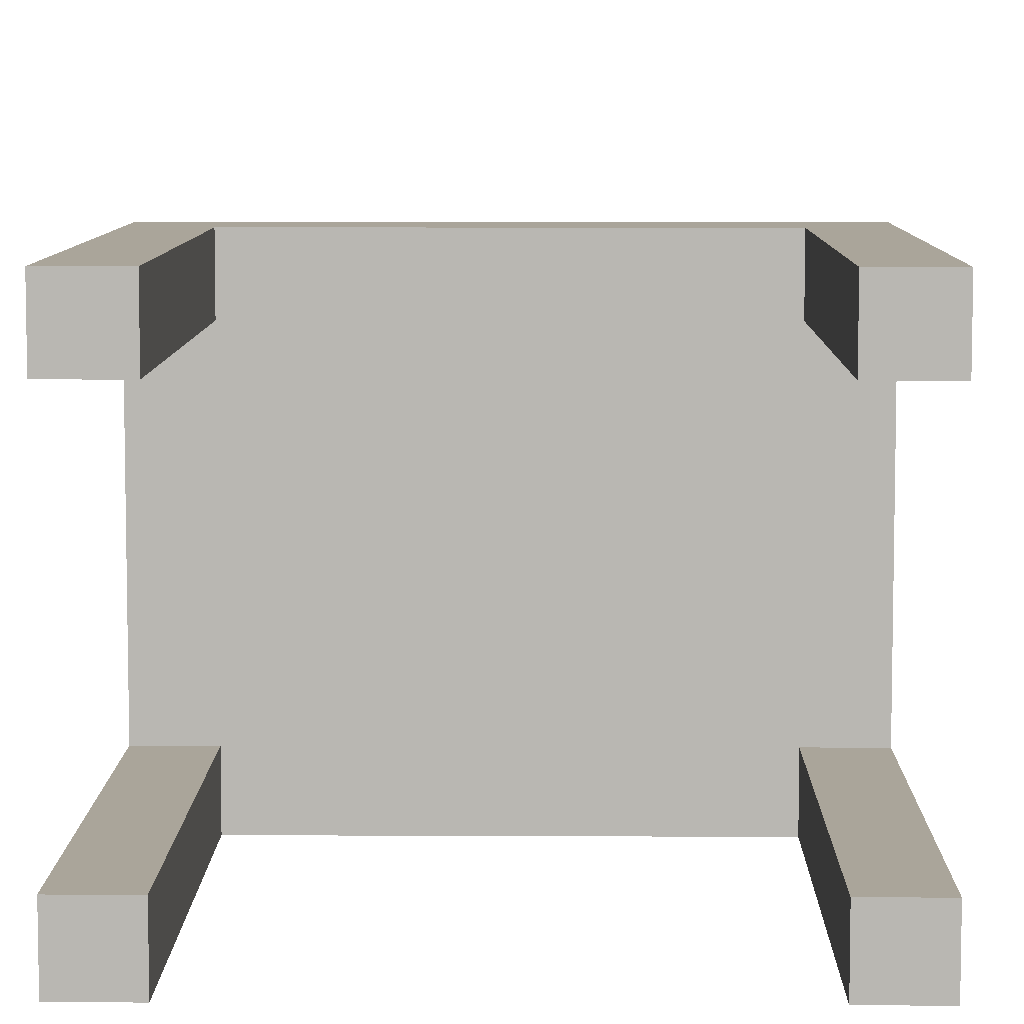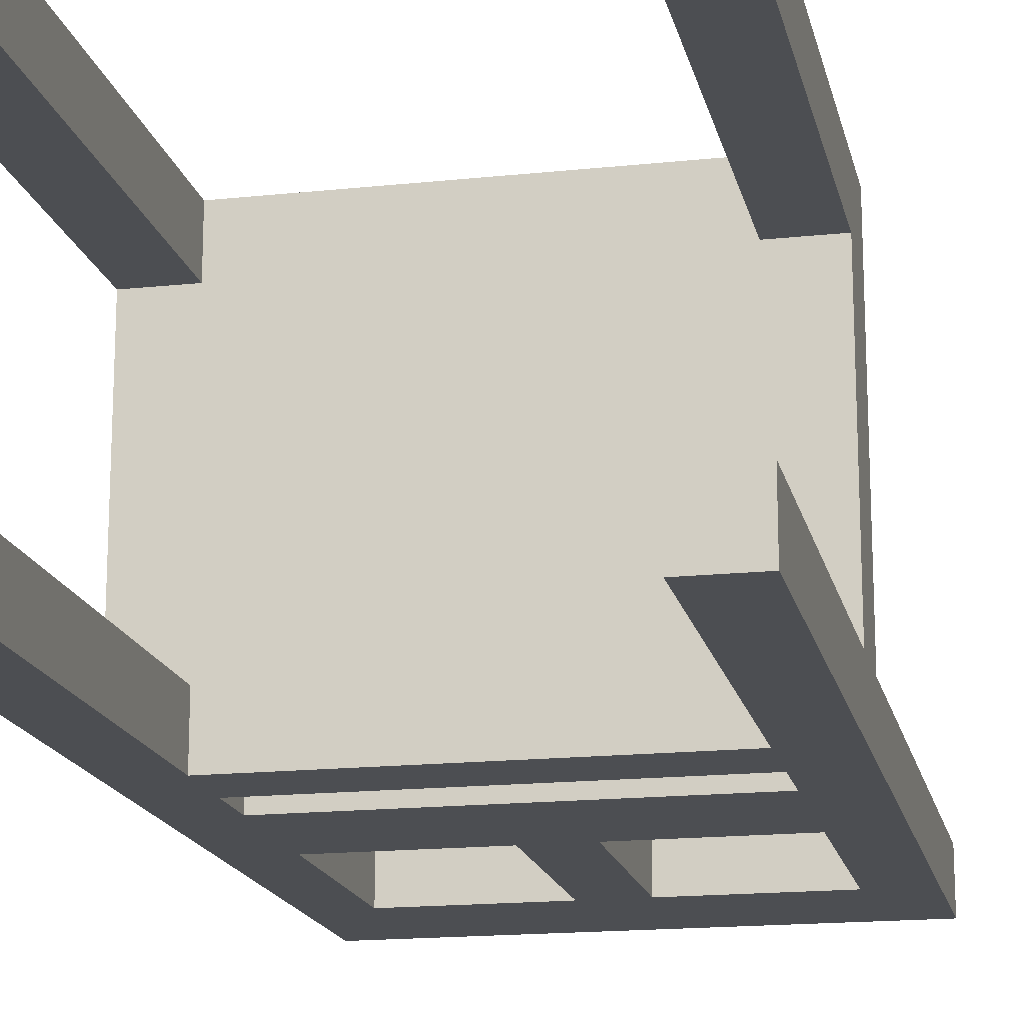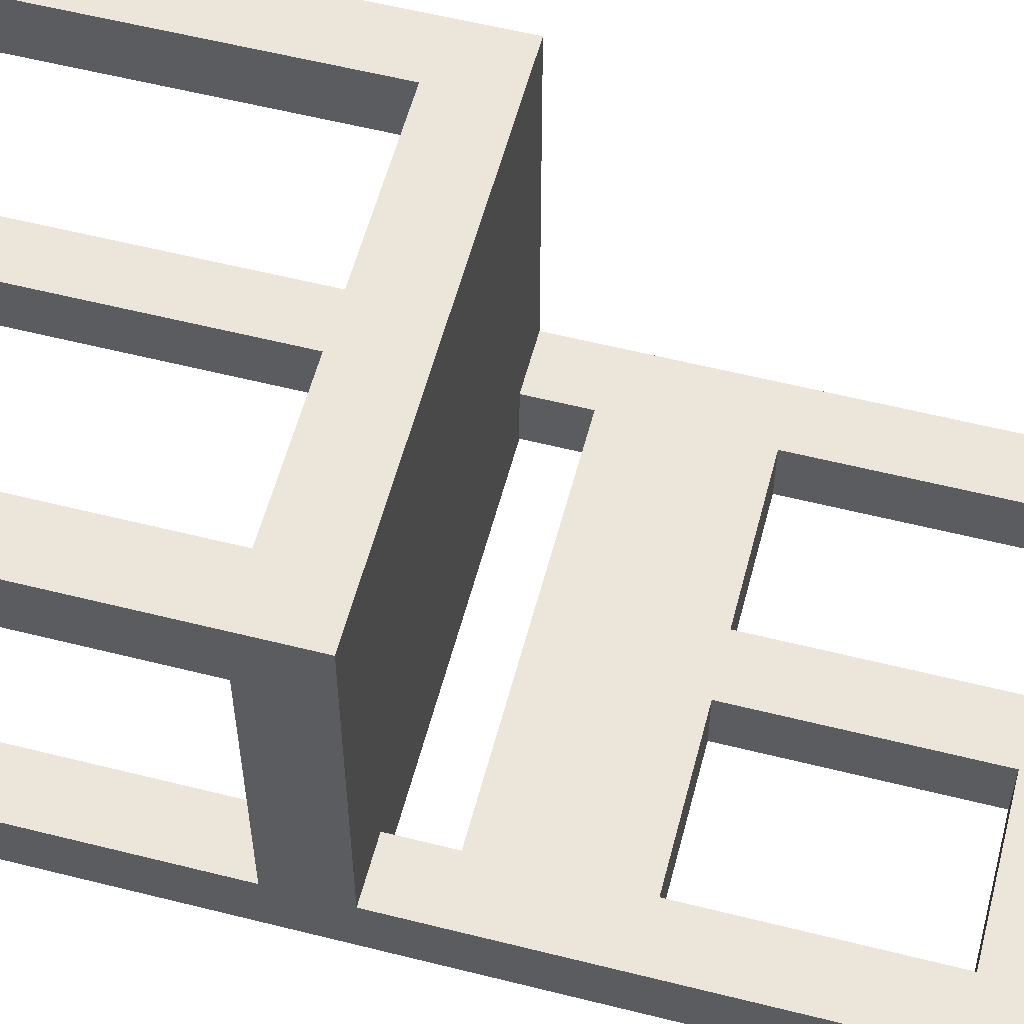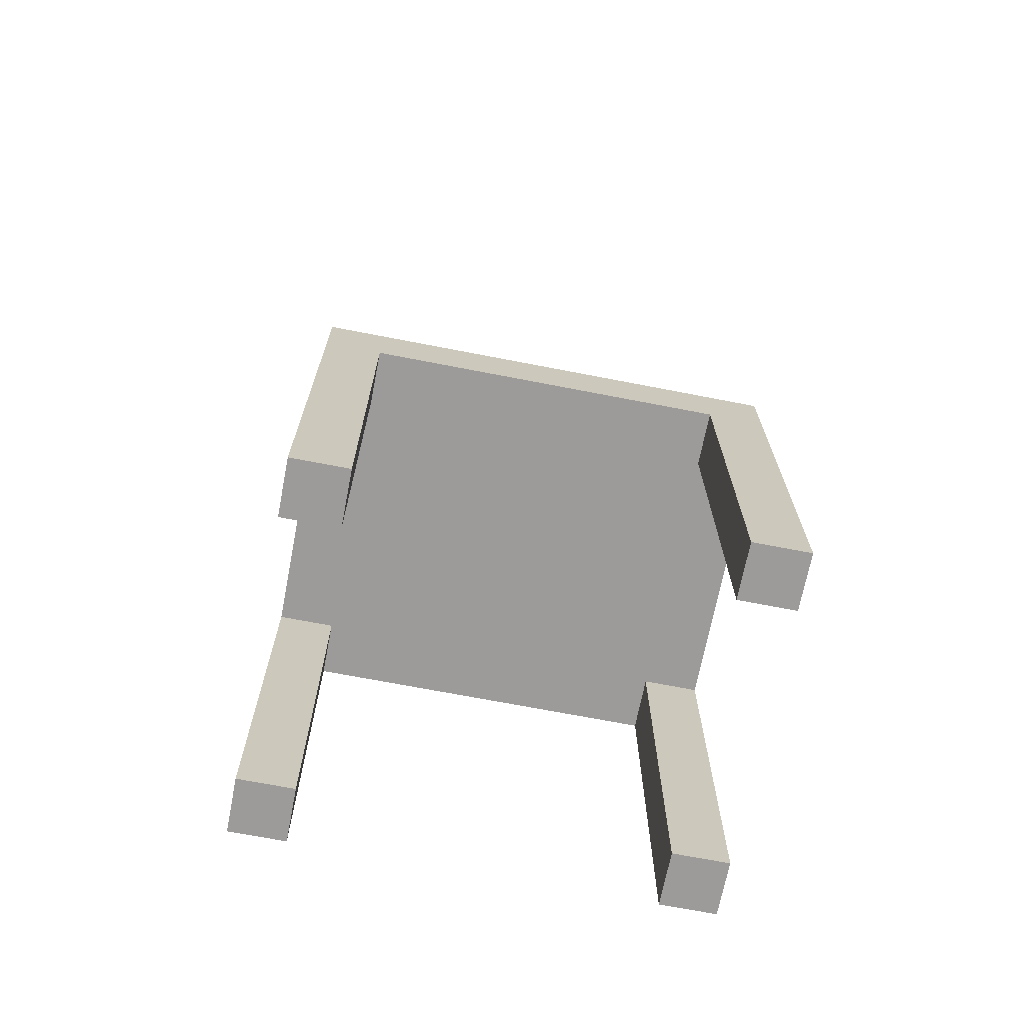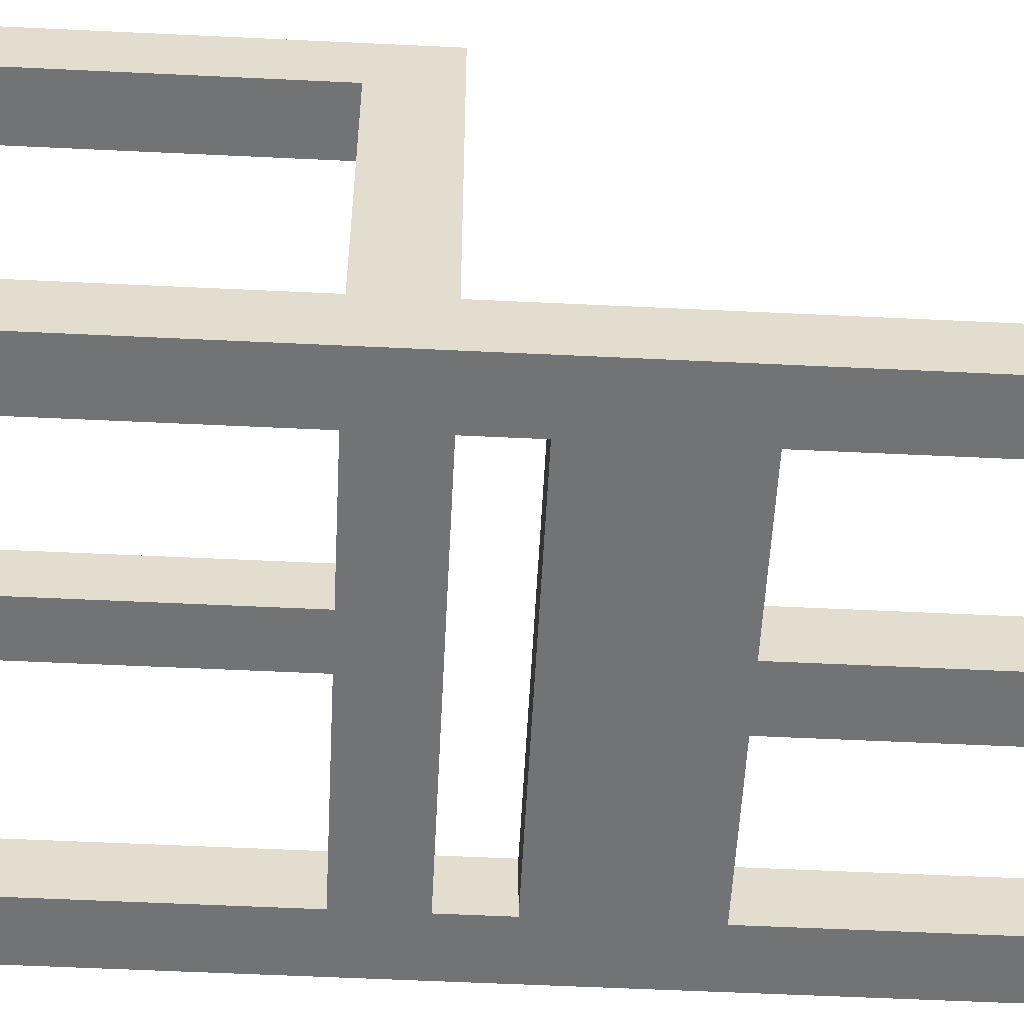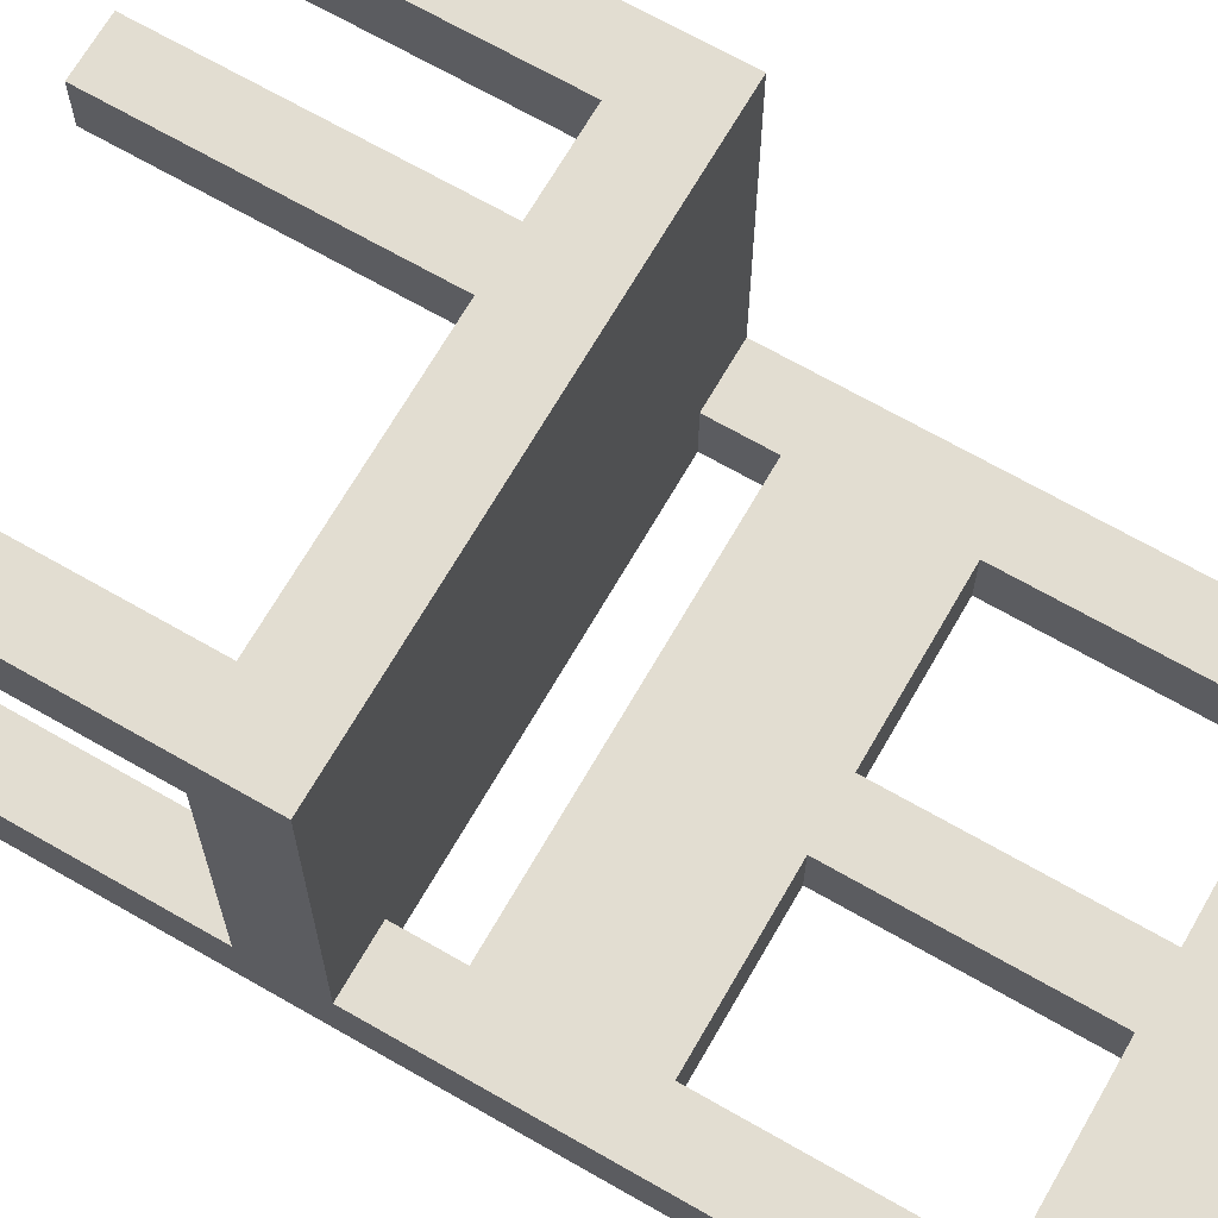
<metadata>
{"format":"obj","ext":"obj","renderer":"f3d","projection":"perspective","resolution":1024,"background":"white","views":[{"elev":7.7,"azim":-179.2,"up":"+Y"},{"elev":-16.9,"azim":-167.9,"up":"+Y"},{"elev":57.3,"azim":-75.3,"up":"+Y"},{"elev":-69.7,"azim":169.0,"up":"+Z"},{"elev":-55.8,"azim":-92.9,"up":"+Y"},{"elev":68.5,"azim":-60.1,"up":"+Y"}]}
</metadata>
<code>
v -1.562 -1.25 3.212
v -1.562 0.875 -0.7125
v -1.562 1.25 -0.275
v -1.562 -1.25 -0.2875
v -1.188 -1.25 0.9625
v -1.188 -1.25 -0.2875
v -0.1875 -1.25 0.9625
v 0.1875 -1.25 0.9625
v 1.562 -1.25 3.212
v -1.562 -1.25 -3.212
v -1.188 -1.25 -3.212
v 1.188 -1.25 -0.2875
v -1.562 -0.875 -3.212
v -1.188 -0.875 -3.212
v -1.562 -0.875 -0.7125
v -1.188 1.25 -0.7125
v 1.188 1.25 -0.7125
v 1.562 -0.875 -0.7125
v 1.188 -1.25 -0.7125
v -1.188 -1.25 -0.7125
v -1.562 0.875 -3.212
v -1.562 1.25 -3.212
v -1.188 1.25 -3.212
v 1.562 1.25 -3.212
v 1.562 -0.875 -0.275
v -1.188 -1.25 -0.275
v -1.562 -0.875 -0.275
v 1.188 -0.875 -0.275
v -1.188 -0.875 -0.275
v -1.562 -0.875 3.212
v -0.1875 -0.875 0.9625
v -1.188 -0.875 0.0875
v -1.188 -0.875 2.337
v -0.1875 -0.875 2.337
v 0.1875 -0.875 2.337
v 1.562 -0.875 3.212
v 0.1875 -0.875 0.9625
v 1.188 -0.875 0.9625
v 1.188 -0.875 0.0875
v 1.562 -0.875 -3.212
v 1.562 -1.25 -0.2875
v 1.562 0.875 -0.7125
v 1.562 1.25 -0.275
v 1.188 -1.25 -0.275
v -1.188 -1.25 0.0875
v 1.188 -1.25 0.0875
v -1.188 -0.875 0.9625
v -0.1875 -1.25 2.337
v -1.188 -1.25 2.337
v 1.188 -1.25 0.9625
v 0.1875 -1.25 2.337
v 1.188 -1.25 2.337
v 1.188 -0.875 2.337
v 1.188 -1.25 -3.212
v 1.188 -0.875 -3.212
v 1.562 -1.25 -3.212
v -1.188 -0.875 -0.7125
v 1.188 -0.875 -0.7125
v 1.188 0.875 -0.7125
v 1.562 0.875 -3.212
v 1.188 0.875 -3.212
v 1.188 1.25 -3.212
v -1.188 0.875 -3.212
v -1.188 0.875 -0.7125
f 4 1 30
f 4 30 27
f 4 27 3
f 2 3 22
f 2 22 21
f 4 3 2
f 13 4 15
f 4 2 15
f 4 13 10
f 1 4 6
f 5 1 45
f 45 1 6
f 41 46 12
f 46 5 45
f 49 1 5
f 48 7 8
f 9 1 48
f 46 7 5
f 8 51 48
f 46 8 7
f 9 48 51
f 9 52 41
f 9 51 52
f 52 50 41
f 50 46 41
f 49 48 1
f 50 8 46
f 29 45 26
f 26 45 6
f 32 45 29
f 4 10 11
f 19 4 20
f 20 4 11
f 12 6 19
f 56 19 54
f 41 19 56
f 6 4 19
f 41 12 19
f 44 6 12
f 26 6 44
f 10 13 11
f 11 13 14
f 13 15 14
f 14 15 57
f 15 2 57
f 57 2 64
f 64 16 17
f 64 17 57
f 57 17 59
f 57 59 42
f 58 42 18
f 57 42 58
f 58 19 57
f 57 19 20
f 2 21 63
f 64 2 63
f 21 22 63
f 63 22 23
f 22 3 23
f 16 3 43
f 62 43 24
f 17 43 62
f 23 3 16
f 16 43 17
f 28 25 3
f 3 27 29
f 44 3 29
f 26 44 29
f 44 28 3
f 25 43 3
f 27 30 29
f 33 30 36
f 28 36 25
f 39 36 28
f 38 36 39
f 29 30 32
f 31 32 47
f 32 30 47
f 34 33 36
f 30 33 47
f 34 35 31
f 35 34 36
f 35 36 53
f 31 37 39
f 53 36 38
f 37 38 39
f 37 31 35
f 32 31 39
f 30 1 9
f 36 30 9
f 40 9 41
f 56 40 41
f 40 18 9
f 25 36 9
f 60 24 42
f 24 43 42
f 18 25 9
f 18 42 25
f 43 25 42
f 44 46 39
f 12 46 44
f 44 39 28
f 45 32 46
f 46 32 39
f 47 5 7
f 31 47 7
f 49 5 47
f 33 49 47
f 7 48 31
f 31 48 34
f 49 33 48
f 48 33 34
f 37 8 50
f 38 37 50
f 51 8 37
f 35 51 37
f 50 52 38
f 38 52 53
f 51 35 52
f 52 35 53
f 54 55 56
f 56 55 40
f 54 19 55
f 55 19 58
f 20 11 14
f 57 20 14
f 55 58 40
f 40 58 18
f 59 61 60
f 42 59 60
f 61 59 62
f 62 59 17
f 64 63 23
f 16 64 23
f 61 62 60
f 60 62 24

</code>
